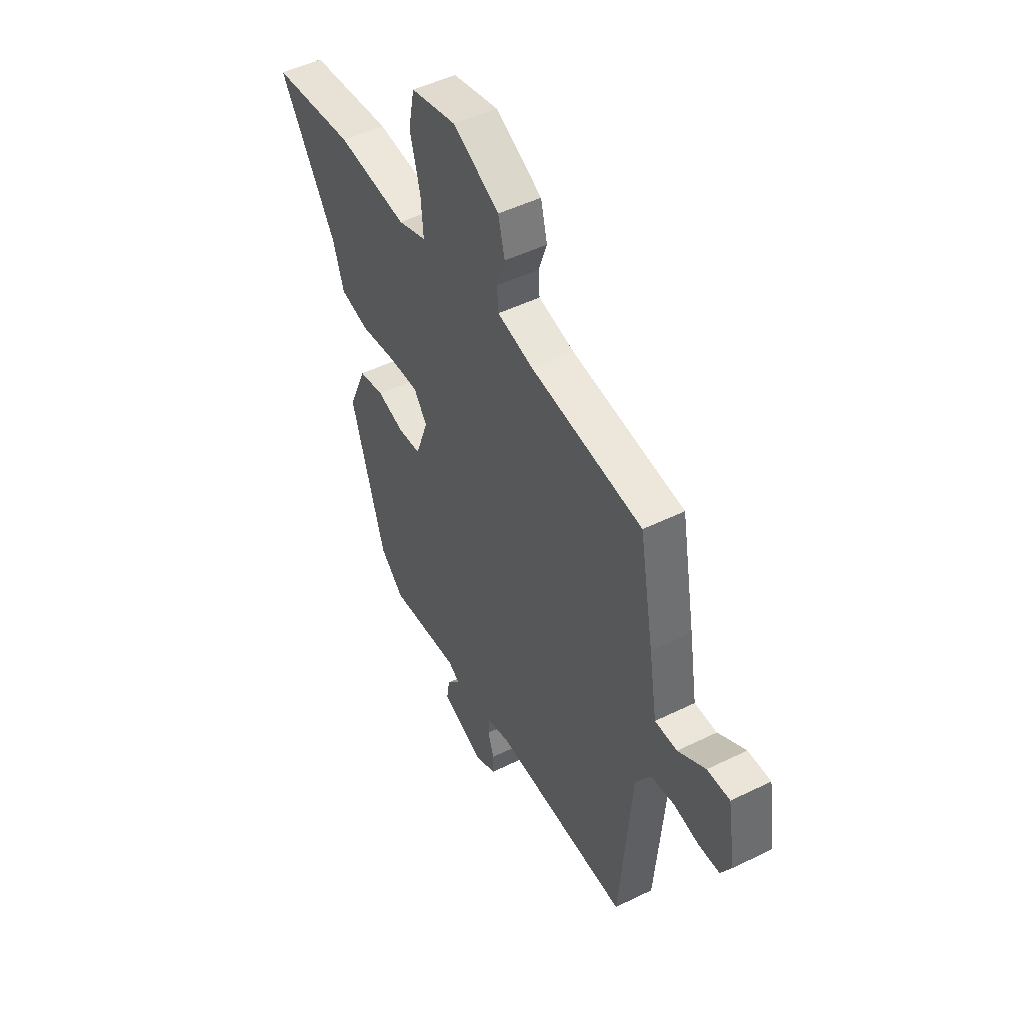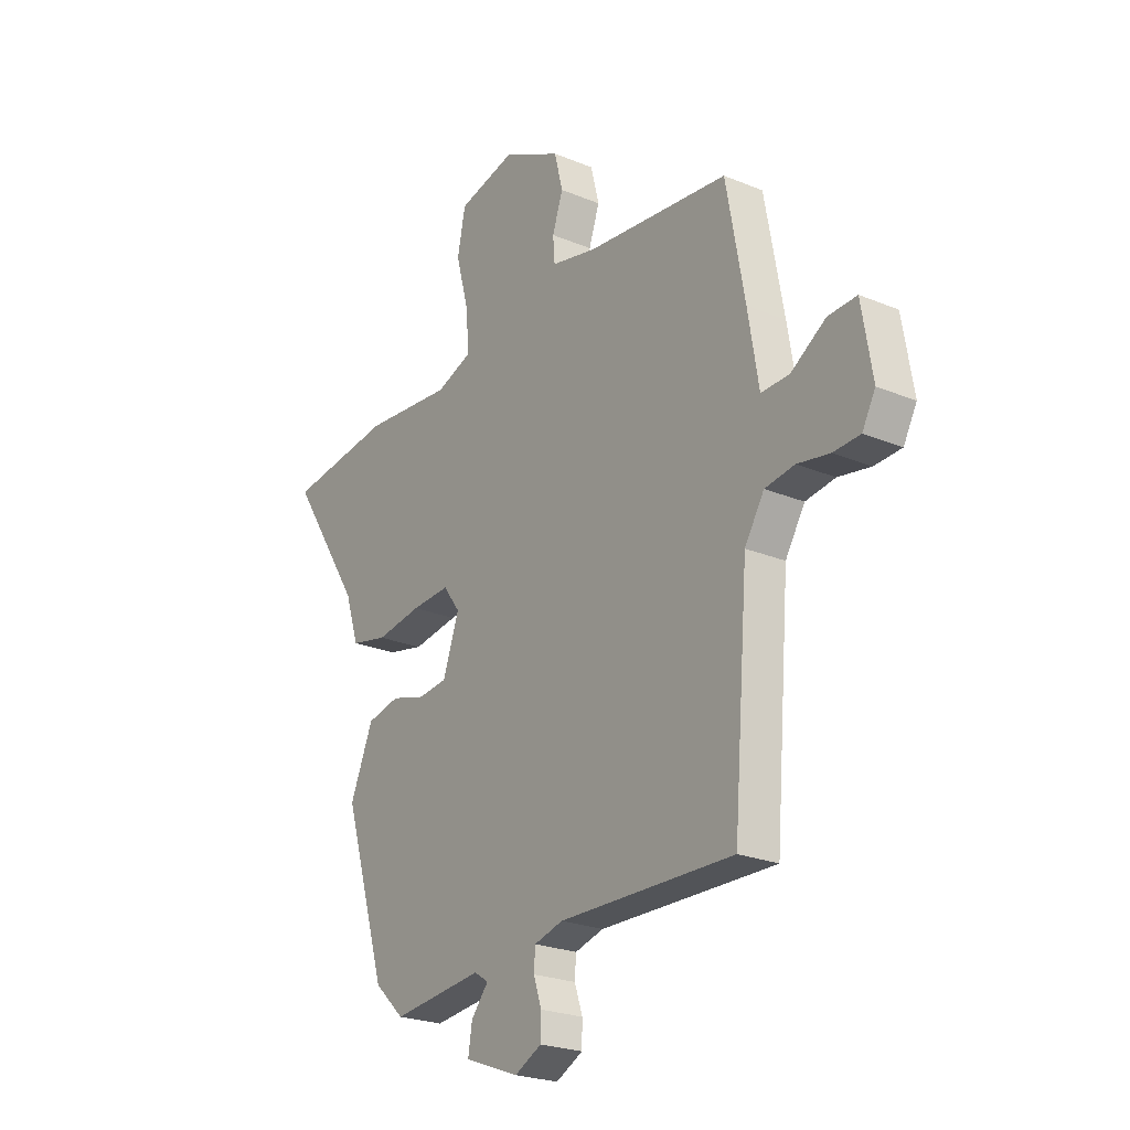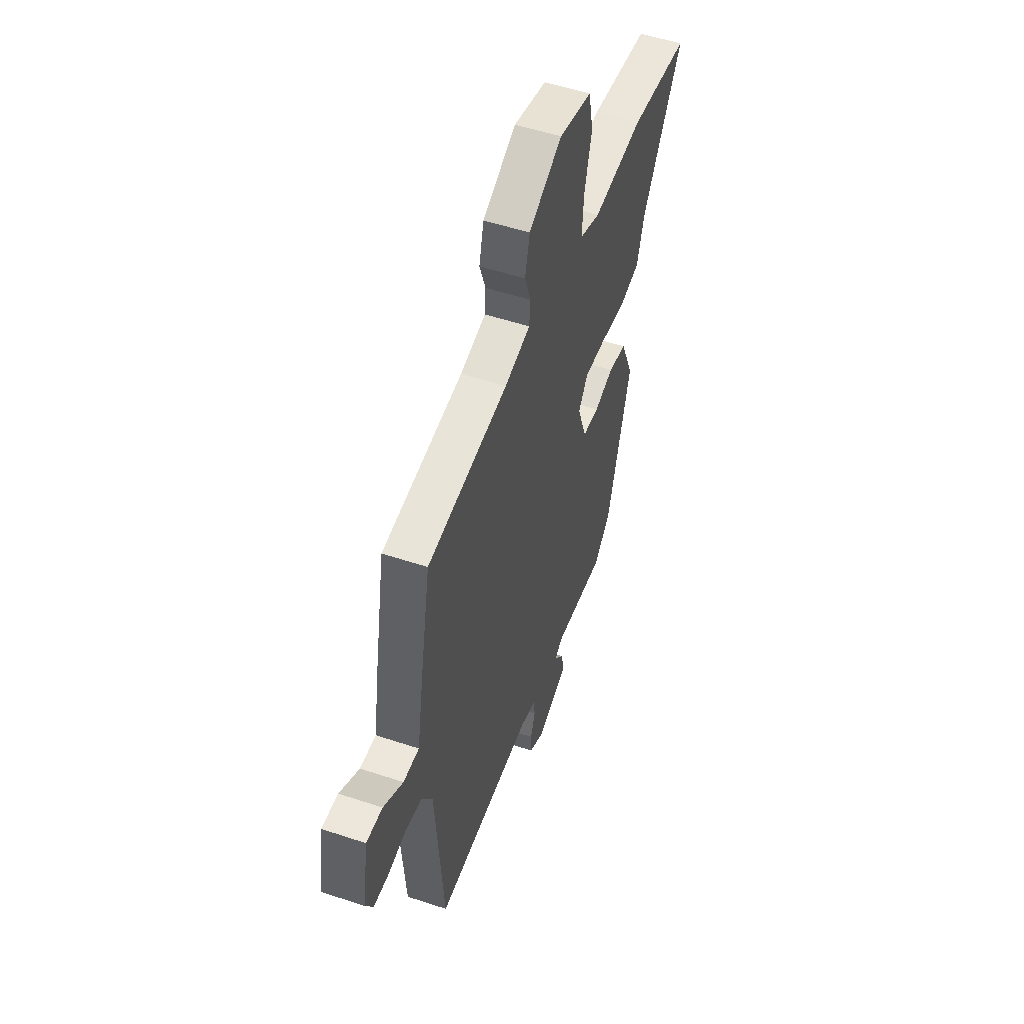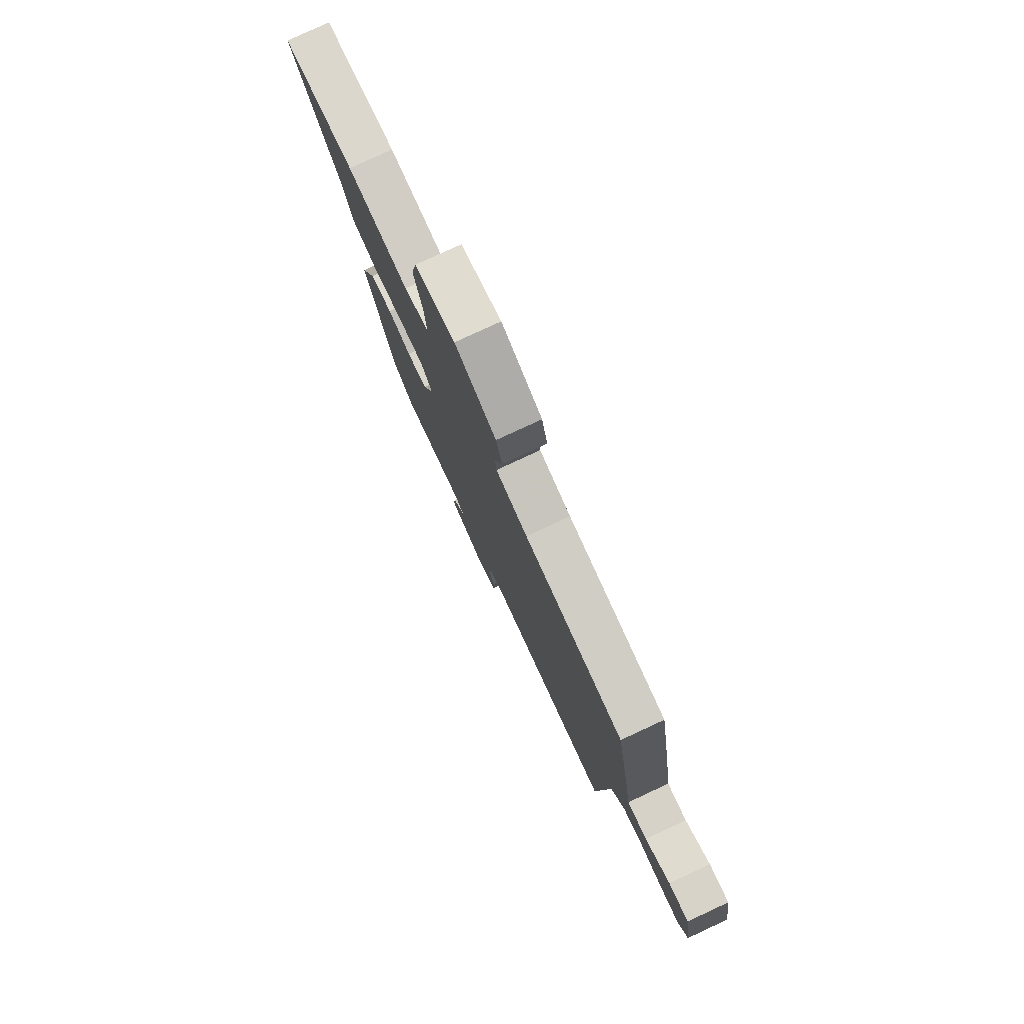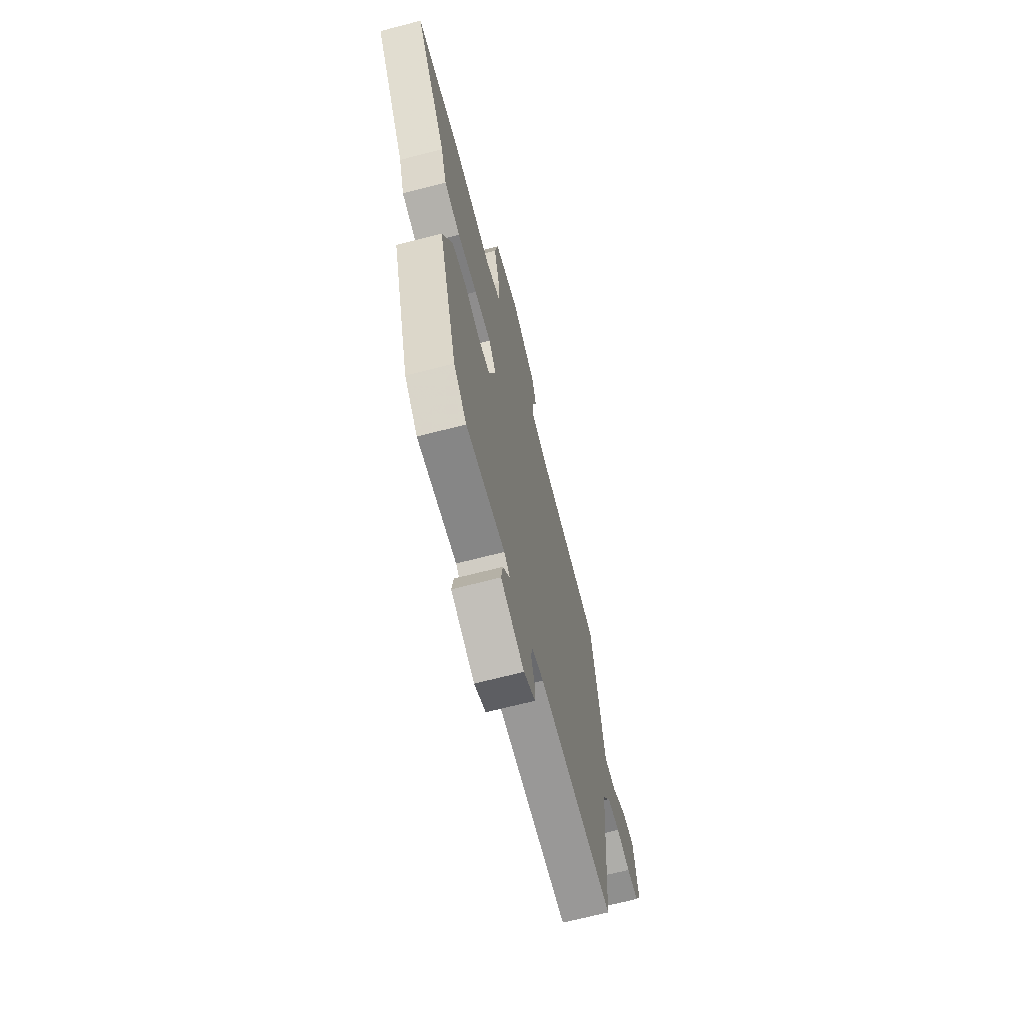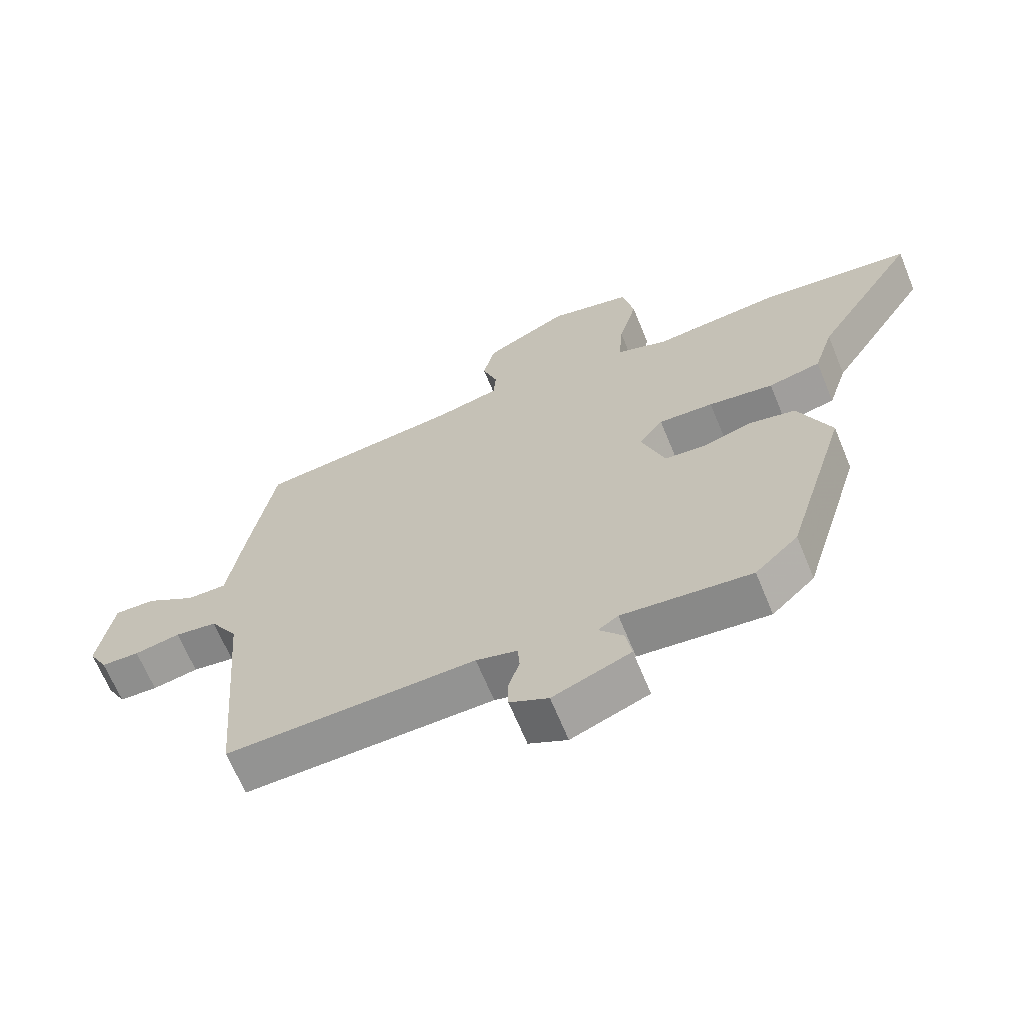
<metadata>
{"format":"obj","ext":"obj","renderer":"f3d","projection":"perspective","resolution":1024,"background":"white","views":[{"elev":49.1,"azim":-118.6,"up":"+Z"},{"elev":-23.8,"azim":-124.8,"up":"+Z"},{"elev":52.4,"azim":-70.3,"up":"+Z"},{"elev":78.9,"azim":-114.9,"up":"+Z"},{"elev":-67.8,"azim":104.6,"up":"+Z"},{"elev":-66.2,"azim":22.3,"up":"+Z"}]}
</metadata>
<code>
v -0.492 0.07 -0.498
v -0.526 0.07 -0.081
v -0.57 0.07 -0.01
v -0.637 0.07 0
v -0.71 0.07 -0.013
v -0.771 0.07 -0.01
v -0.801 0.07 0.045
v -0.777 0.07 0.19
v -0.712 0.07 0.187
v -0.633 0.07 0.136
v -0.569 0.07 0.134
v -0.545 0.07 0.28
v -0.503 0.07 0.511
v -0.18 0.07 0.545
v -0.077 0.07 0.568
v -0.073 0.07 0.622
v -0.097 0.07 0.692
v -0.078 0.07 0.768
v 0.055 0.07 0.835
v 0.186 0.07 0.803
v 0.204 0.07 0.714
v 0.175 0.07 0.606
v 0.168 0.07 0.518
v 0.25 0.07 0.488
v 0.452 0.07 0.506
v 0.691 0.07 0.475
v 0.528 0.07 0.221
v 0.497 0.07 0.125
v 0.414 0.07 0.107
v 0.311 0.07 0.123
v 0.224 0.07 0.128
v 0.186 0.07 0.076
v 0.223 0.07 -0.028
v 0.289 0.07 -0.035
v 0.366 0.07 -0.013
v 0.44 0.07 -0.029
v 0.492 0.07 -0.152
v 0.395 0.07 -0.473
v 0.327 0.07 -0.537
v 0.122 0.07 -0.515
v 0.09 0.07 -0.536
v 0.129 0.07 -0.583
v 0.138 0.07 -0.639
v 0.015 0.07 -0.686
v -0.046 0.07 -0.655
v -0.047 0.07 -0.606
v -0.029 0.07 -0.552
v -0.032 0.07 -0.509
v -0.097 0.07 -0.491
v -0.492 0 -0.498
v -0.526 0 -0.081
v -0.57 0 -0.01
v -0.637 0 0
v -0.71 0 -0.013
v -0.771 0 -0.01
v -0.801 0 0.045
v -0.777 0 0.19
v -0.712 0 0.187
v -0.633 0 0.136
v -0.569 0 0.134
v -0.545 0 0.28
v -0.503 0 0.511
v -0.18 0 0.545
v -0.077 0 0.568
v -0.073 0 0.622
v -0.097 0 0.692
v -0.078 0 0.768
v 0.055 0 0.835
v 0.186 0 0.803
v 0.204 0 0.714
v 0.175 0 0.606
v 0.168 0 0.518
v 0.25 0 0.488
v 0.452 0 0.506
v 0.691 0 0.475
v 0.528 0 0.221
v 0.497 0 0.125
v 0.414 0 0.107
v 0.311 0 0.123
v 0.224 0 0.128
v 0.186 0 0.076
v 0.223 0 -0.028
v 0.289 0 -0.035
v 0.366 0 -0.013
v 0.44 0 -0.029
v 0.492 0 -0.152
v 0.395 0 -0.473
v 0.327 0 -0.537
v 0.122 0 -0.515
v 0.09 0 -0.536
v 0.129 0 -0.583
v 0.138 0 -0.639
v 0.015 0 -0.686
v -0.046 0 -0.655
v -0.047 0 -0.606
v -0.029 0 -0.552
v -0.032 0 -0.509
v -0.097 0 -0.491
f 45 46 47
f 44 45 47
f 43 44 47
f 42 43 47
f 41 42 47
f 40 41 47 48
f 38 39 40
f 37 38 40
f 36 37 40
f 35 36 40
f 34 35 40
f 40 48 49
f 34 40 49
f 33 34 49
f 27 28 29 30
f 27 30 31
f 26 27 31
f 25 26 31
f 24 25 31
f 23 24 31 32
f 20 21 22
f 19 20 22
f 18 19 22
f 17 18 22
f 16 17 22
f 15 16 22 23
f 14 15 23 32
f 32 33 49
f 14 32 49
f 13 14 49
f 12 13 49
f 11 12 49
f 8 9 10
f 7 8 10
f 6 7 10
f 5 6 10
f 4 5 10
f 49 1 2
f 49 2 3
f 11 49 3
f 3 4 10 11
f 96 95 94
f 96 94 93
f 96 93 92
f 96 92 91
f 96 91 90
f 97 96 90 89
f 89 88 87
f 89 87 86
f 89 86 85
f 89 85 84
f 89 84 83
f 98 97 89
f 98 89 83
f 98 83 82
f 79 78 77 76
f 80 79 76
f 80 76 75
f 80 75 74
f 80 74 73
f 81 80 73 72
f 71 70 69
f 71 69 68
f 71 68 67
f 71 67 66
f 71 66 65
f 72 71 65 64
f 81 72 64 63
f 98 82 81
f 98 81 63
f 98 63 62
f 98 62 61
f 98 61 60
f 59 58 57
f 59 57 56
f 59 56 55
f 59 55 54
f 59 54 53
f 51 50 98
f 52 51 98
f 52 98 60
f 60 59 53 52
f 1 50 51 2
f 2 51 52 3
f 3 52 53 4
f 4 53 54 5
f 5 54 55 6
f 6 55 56 7
f 7 56 57 8
f 8 57 58 9
f 9 58 59 10
f 10 59 60 11
f 11 60 61 12
f 12 61 62 13
f 13 62 63 14
f 14 63 64 15
f 15 64 65 16
f 16 65 66 17
f 17 66 67 18
f 18 67 68 19
f 19 68 69 20
f 20 69 70 21
f 21 70 71 22
f 22 71 72 23
f 23 72 73 24
f 24 73 74 25
f 25 74 75 26
f 26 75 76 27
f 27 76 77 28
f 28 77 78 29
f 29 78 79 30
f 30 79 80 31
f 31 80 81 32
f 32 81 82 33
f 33 82 83 34
f 34 83 84 35
f 35 84 85 36
f 36 85 86 37
f 37 86 87 38
f 38 87 88 39
f 39 88 89 40
f 40 89 90 41
f 41 90 91 42
f 42 91 92 43
f 43 92 93 44
f 44 93 94 45
f 45 94 95 46
f 46 95 96 47
f 47 96 97 48
f 48 97 98 49
f 49 98 50 1

</code>
